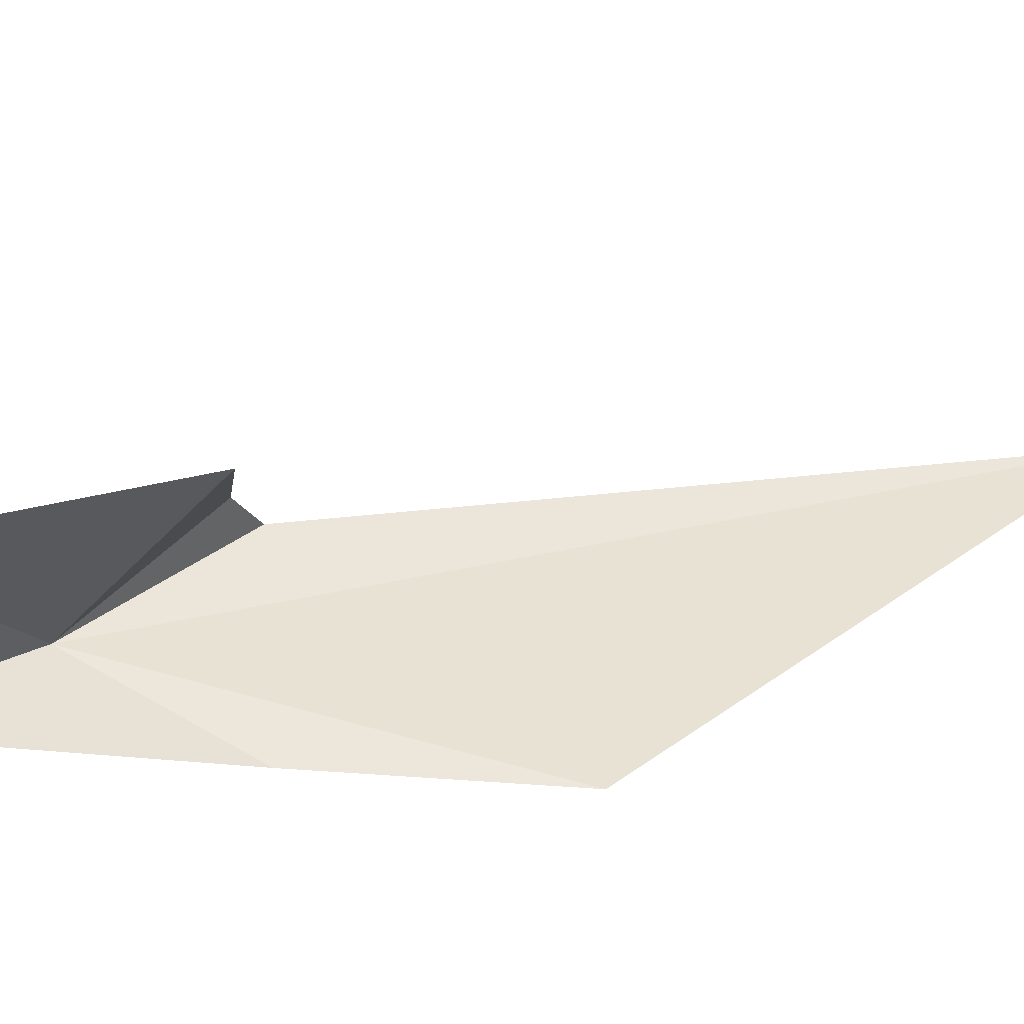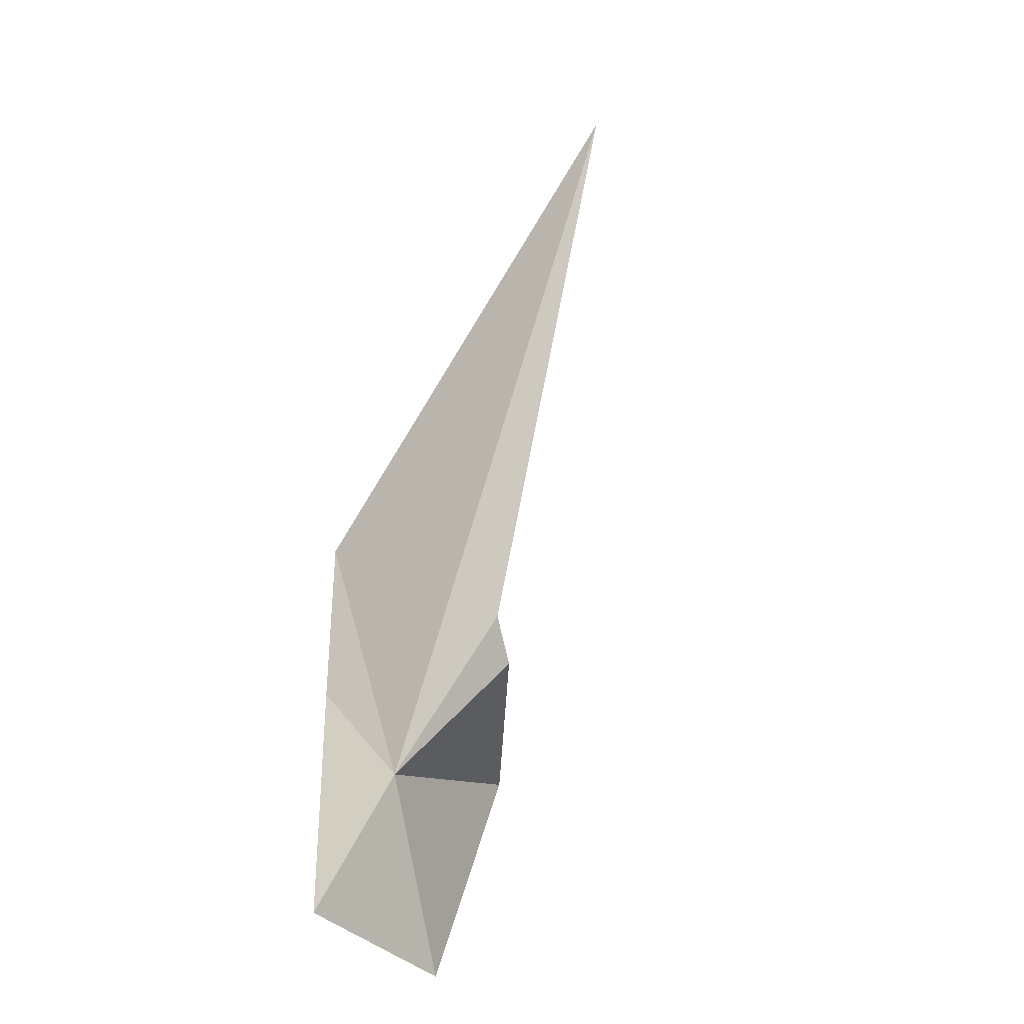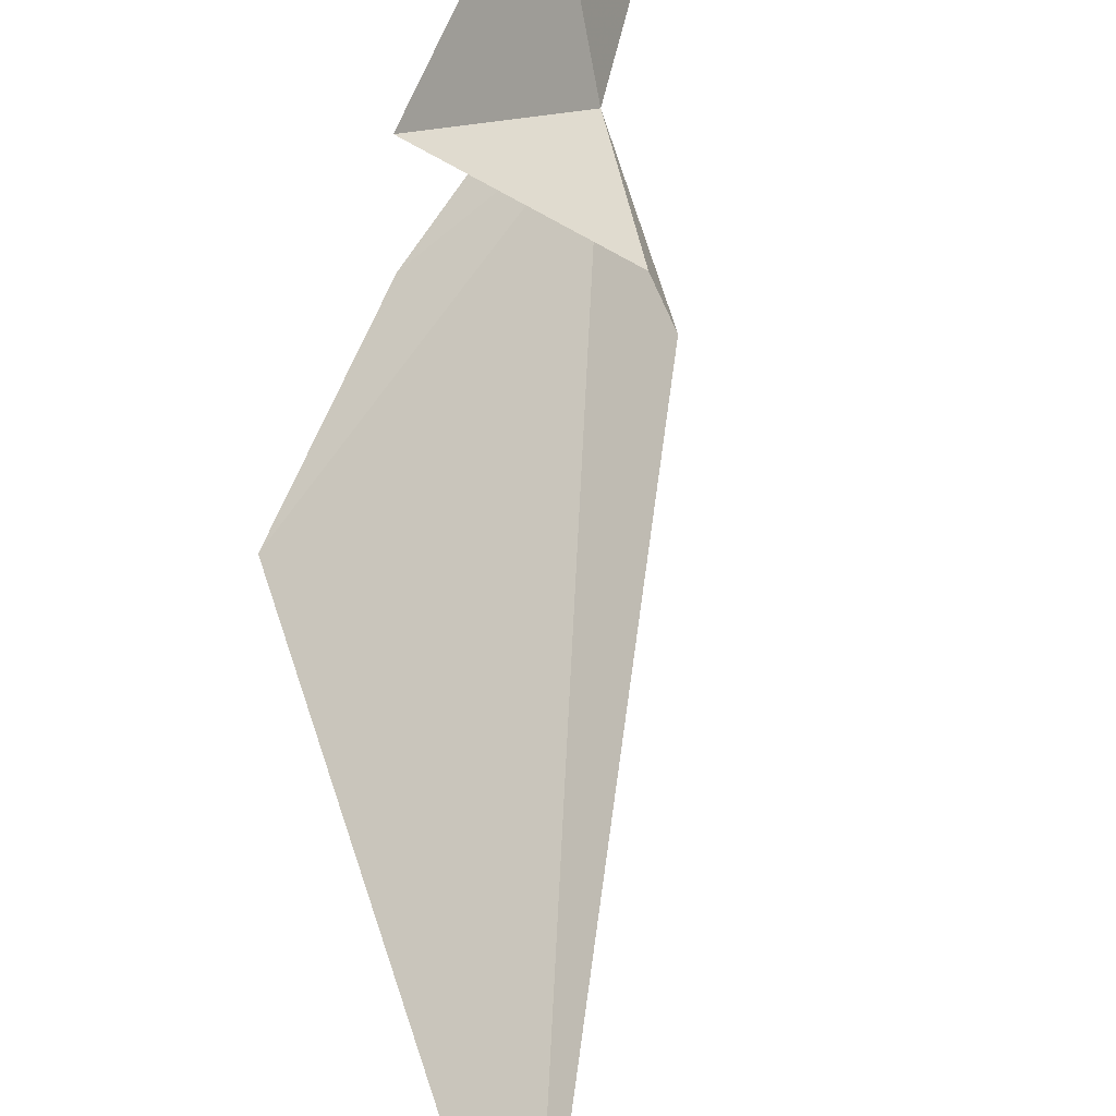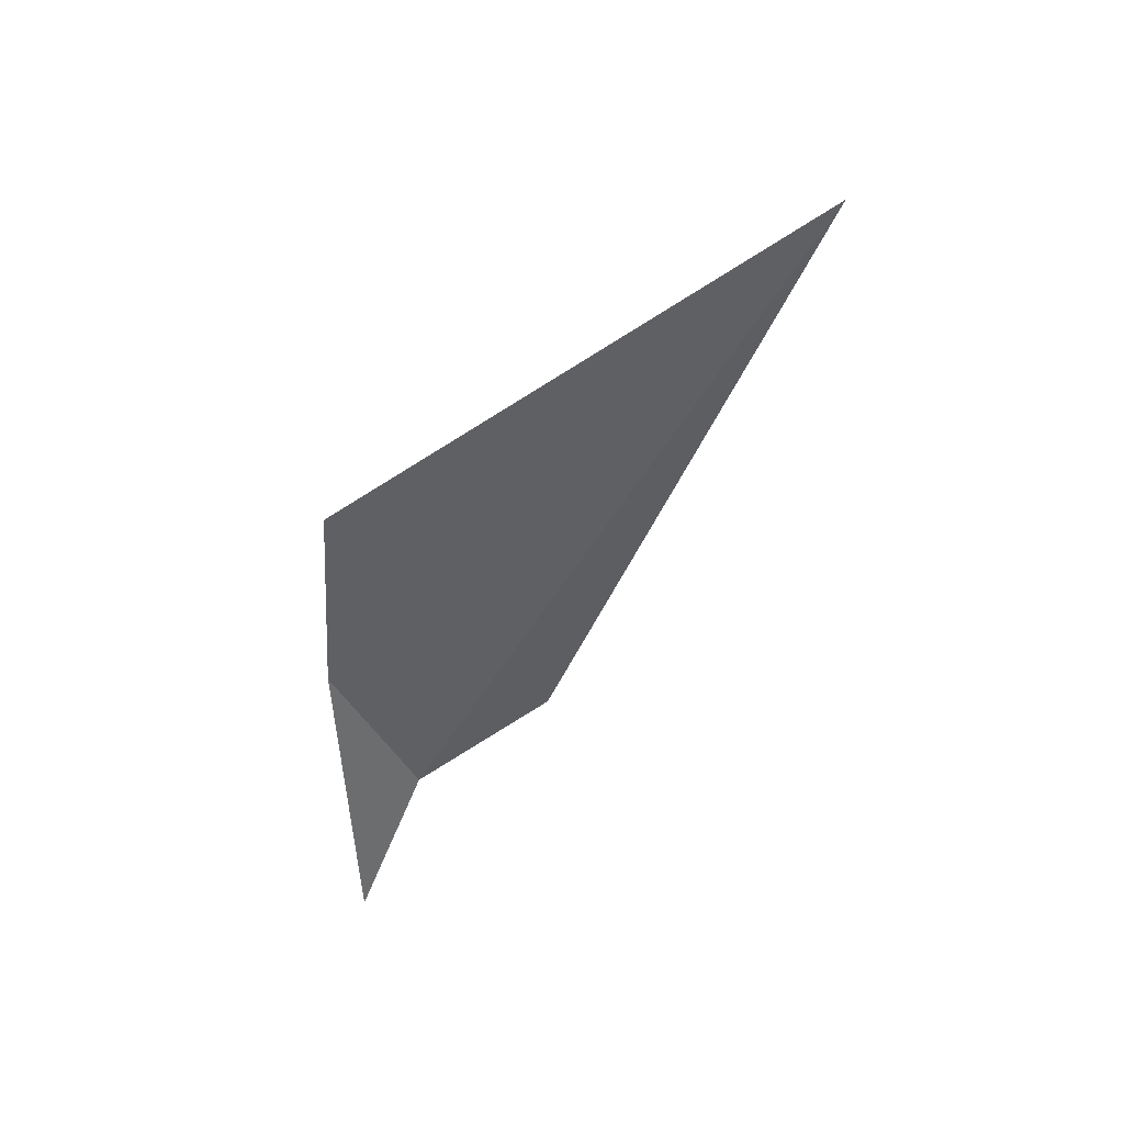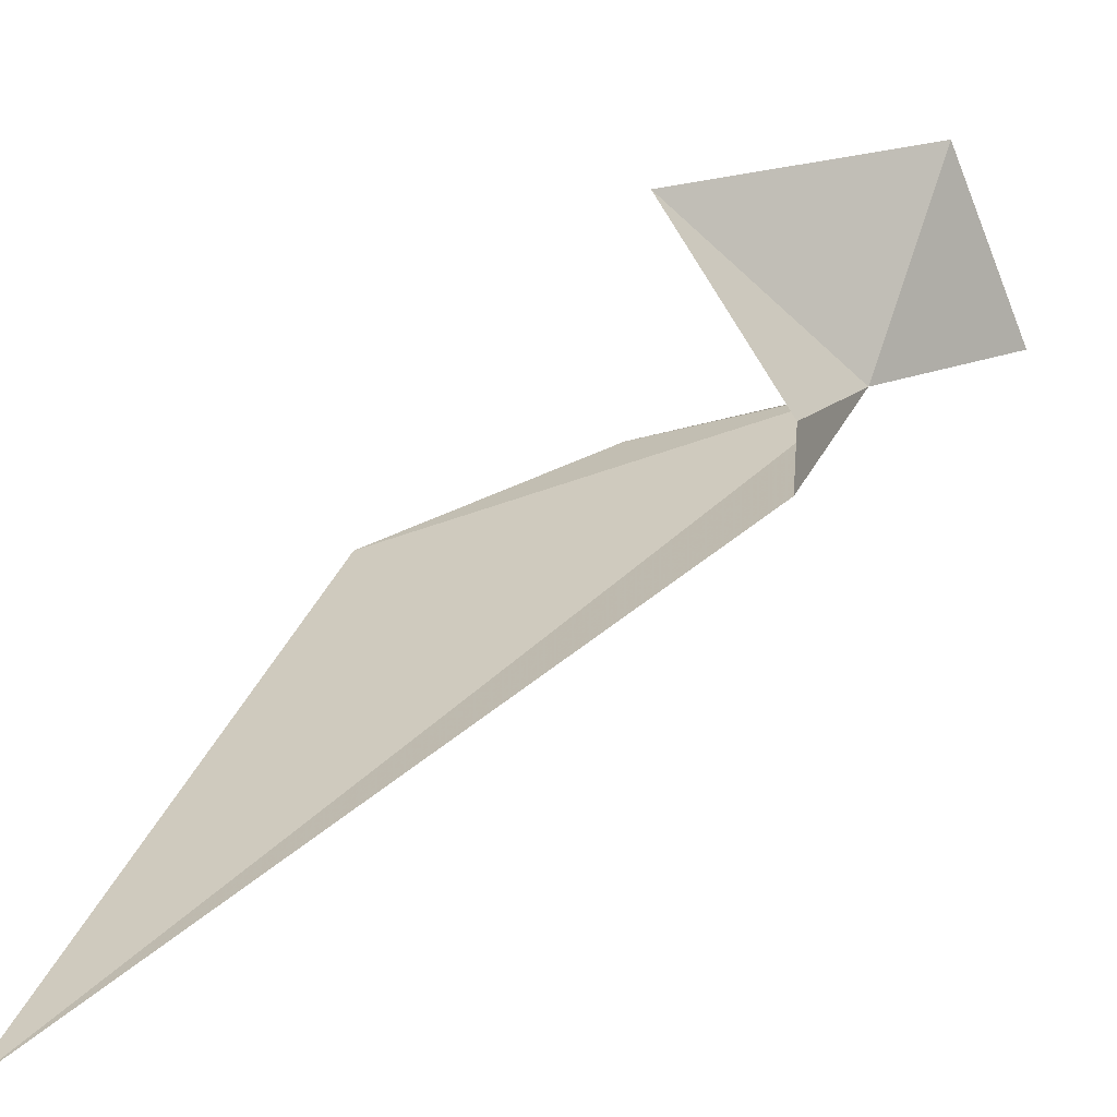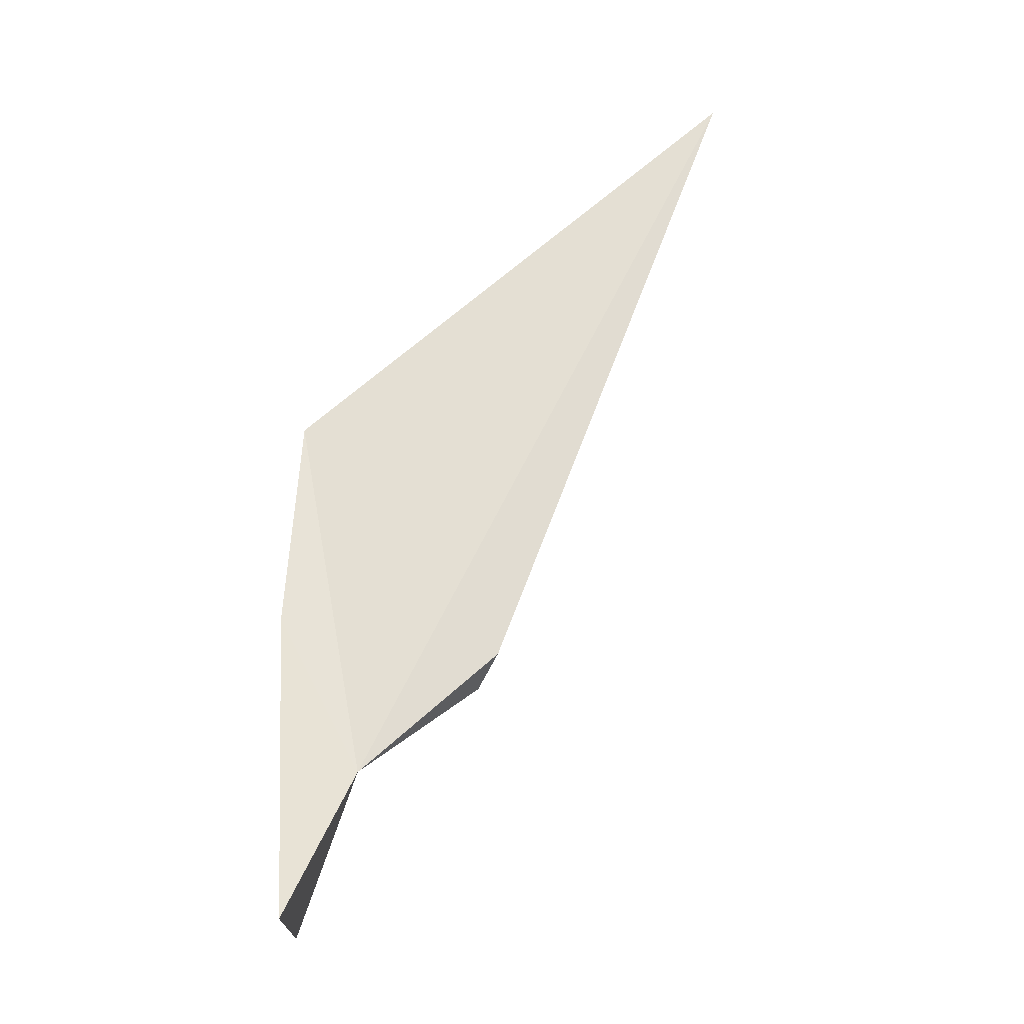
<metadata>
{"format":"obj","ext":"obj","renderer":"f3d","projection":"perspective","resolution":1024,"background":"white","views":[{"elev":22.7,"azim":-85.9,"up":"+Y"},{"elev":-55.4,"azim":58.8,"up":"+Z"},{"elev":74.9,"azim":30.8,"up":"+Y"},{"elev":37.6,"azim":21.9,"up":"+Z"},{"elev":39.2,"azim":67.4,"up":"+Y"},{"elev":-33.1,"azim":19.7,"up":"+Z"}]}
</metadata>
<code>
v 4.435 32.78 23.2
v 4.315 32.61 24.12
v 5.417 32.79 25.07
v 4.264 32.65 23.59
v 4.308 32.67 22.81
v 4.761 32.86 23.51
v 4.678 32.95 23.47
v 4.261 33.17 23.55
v 4.161 33.06 22.92
f 1 3 2
f 1 2 4
f 1 4 5
f 1 7 6
f 1 6 3
f 1 8 7
f 1 5 9
f 1 9 8

</code>
